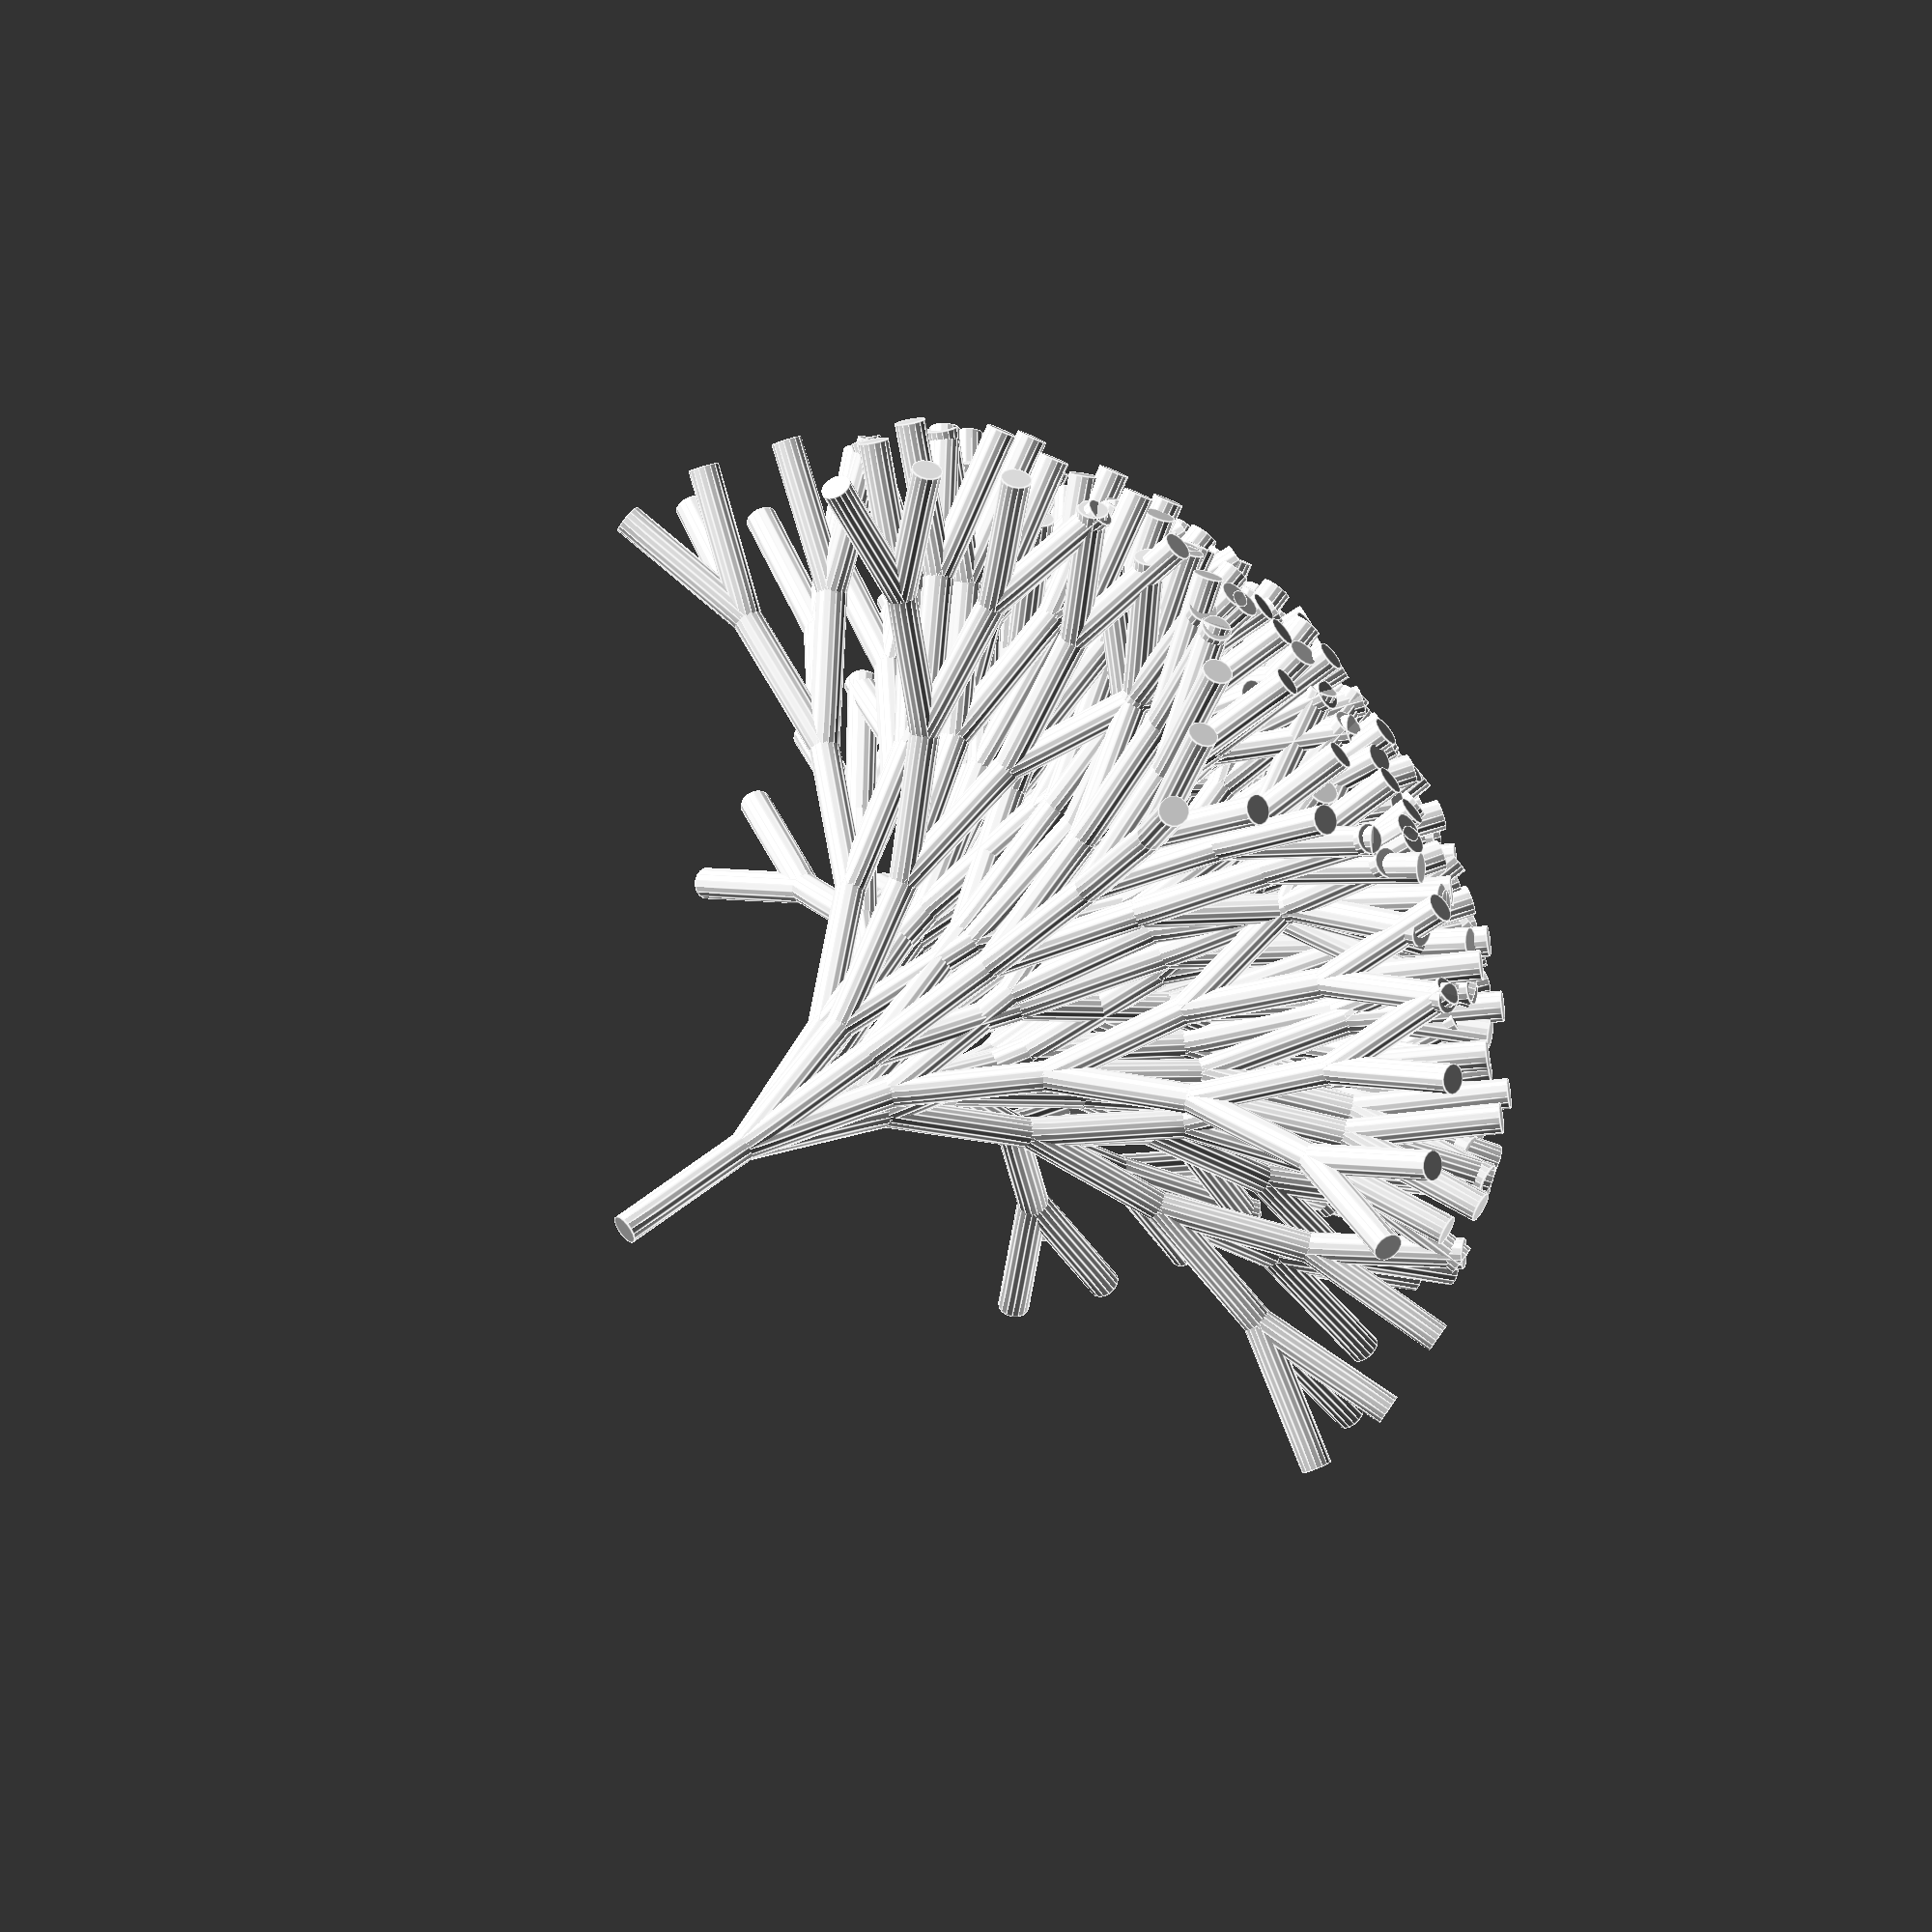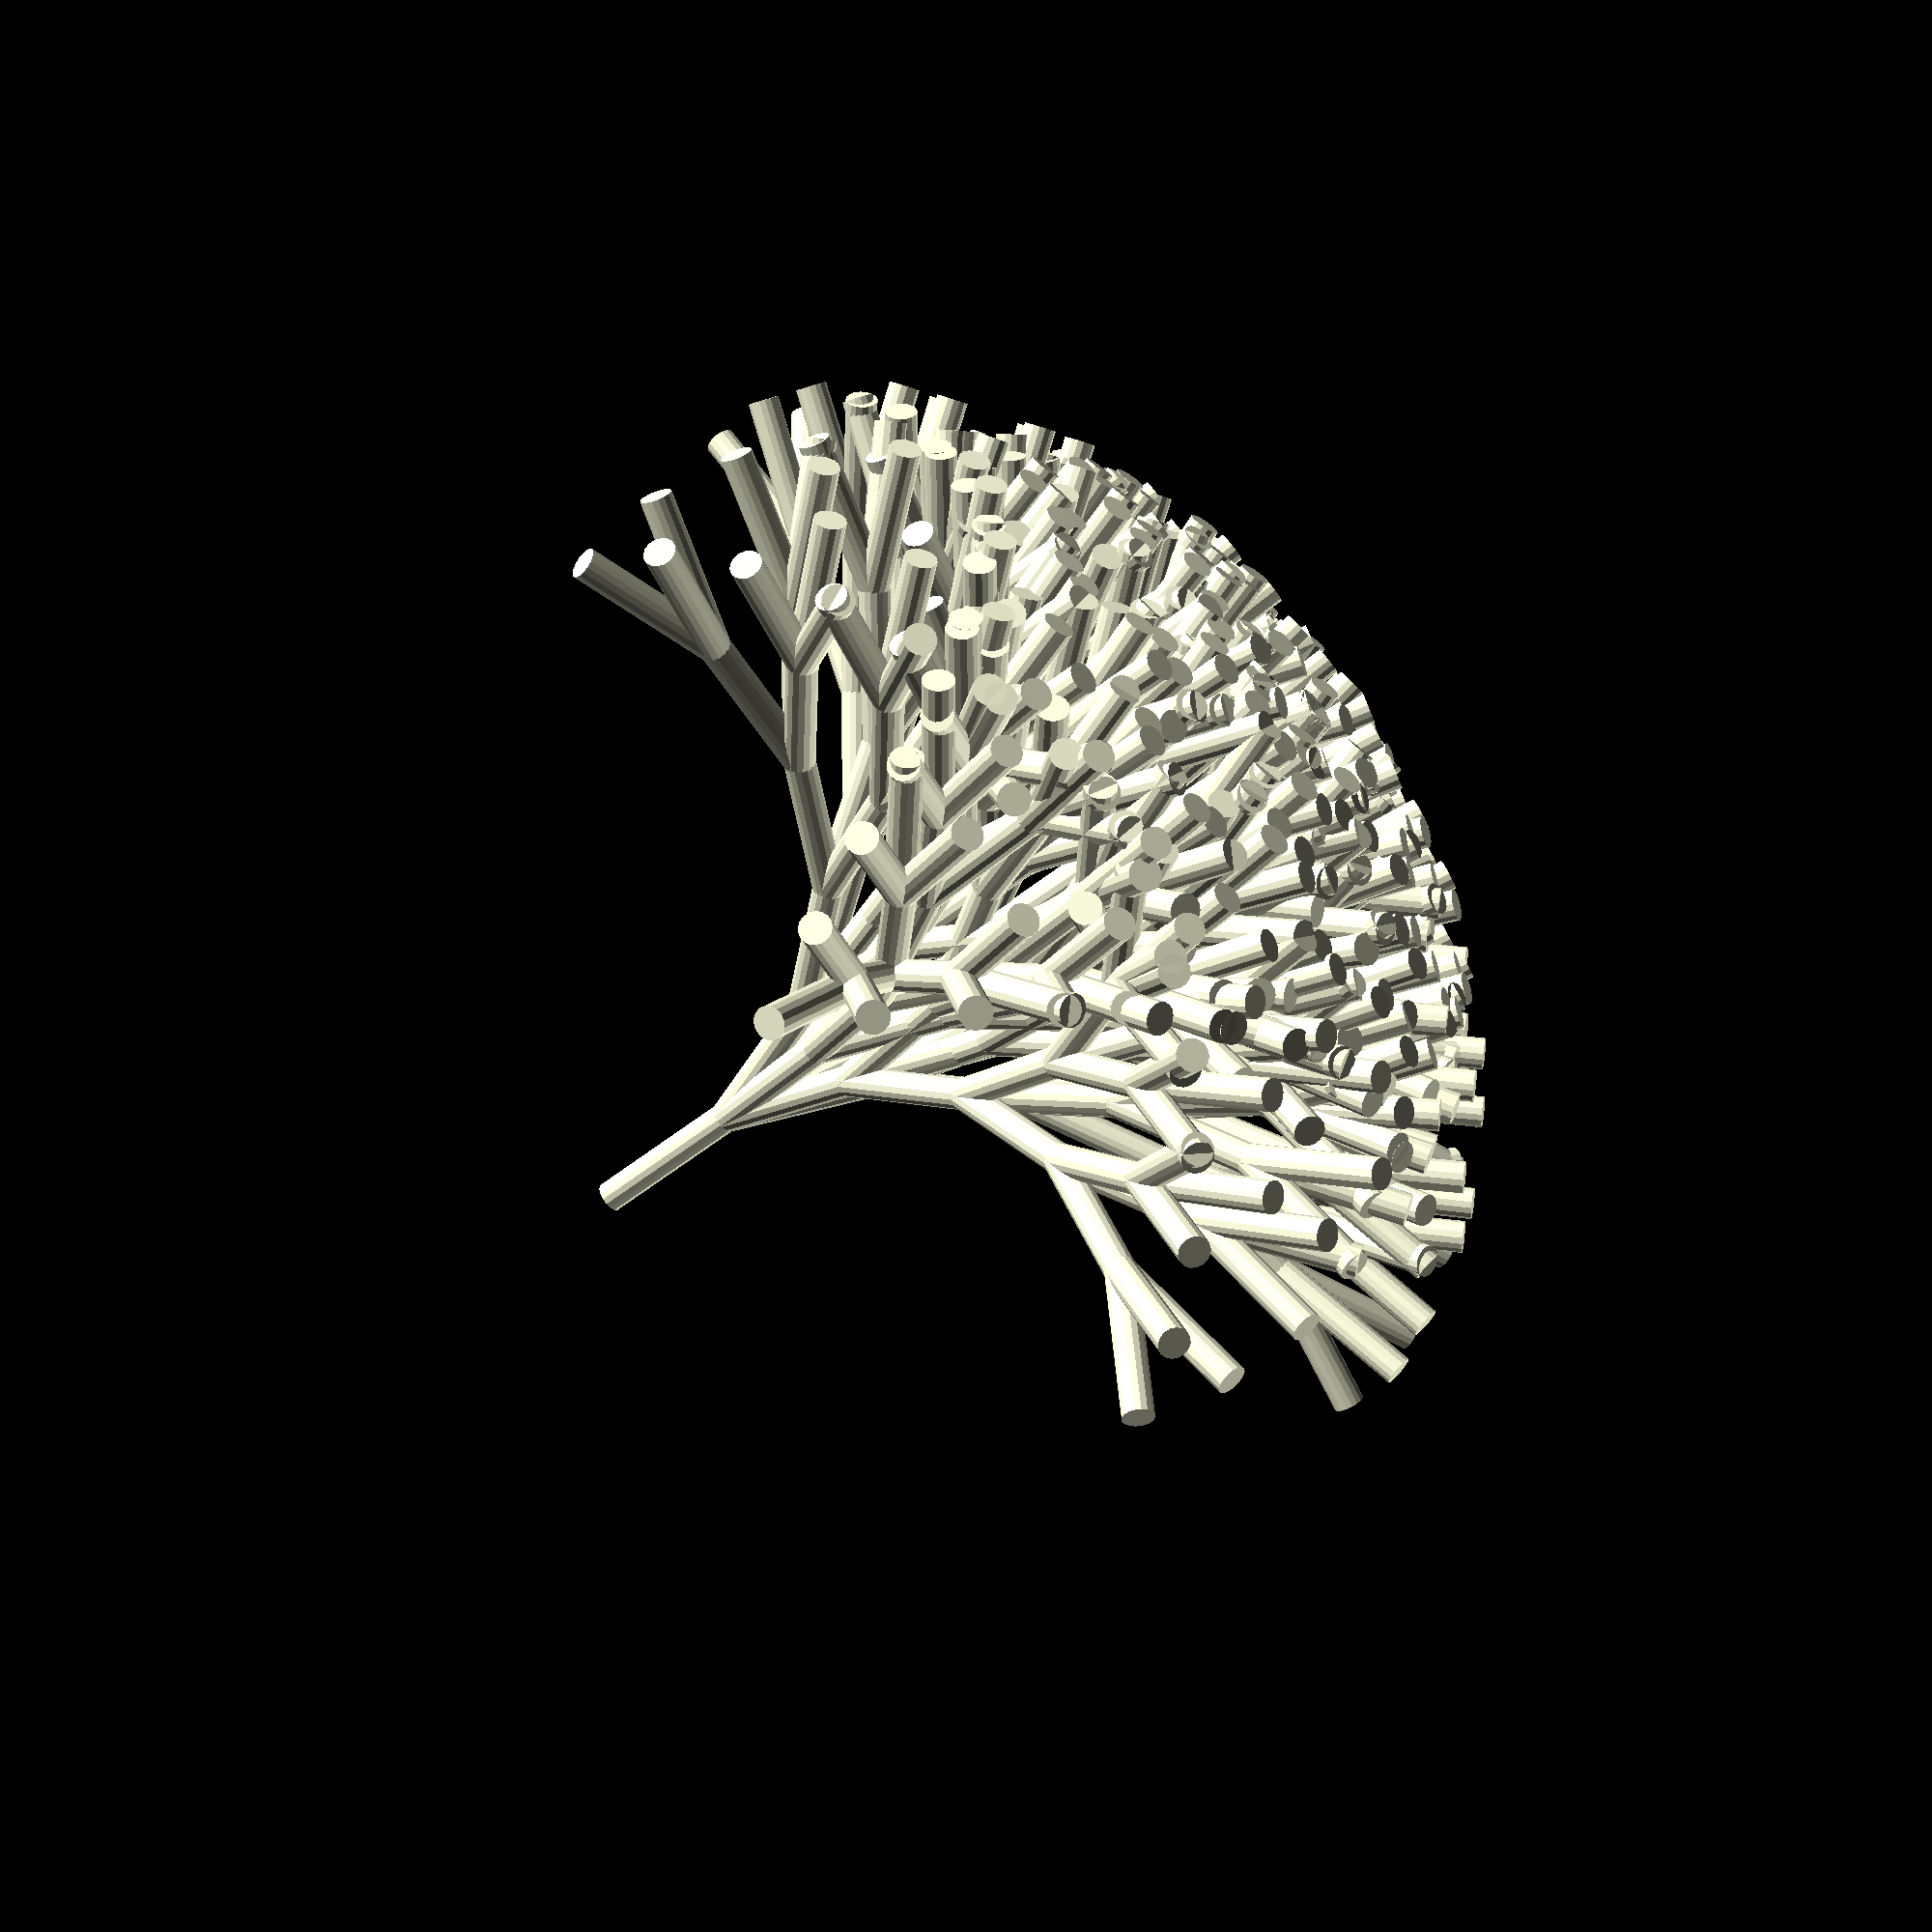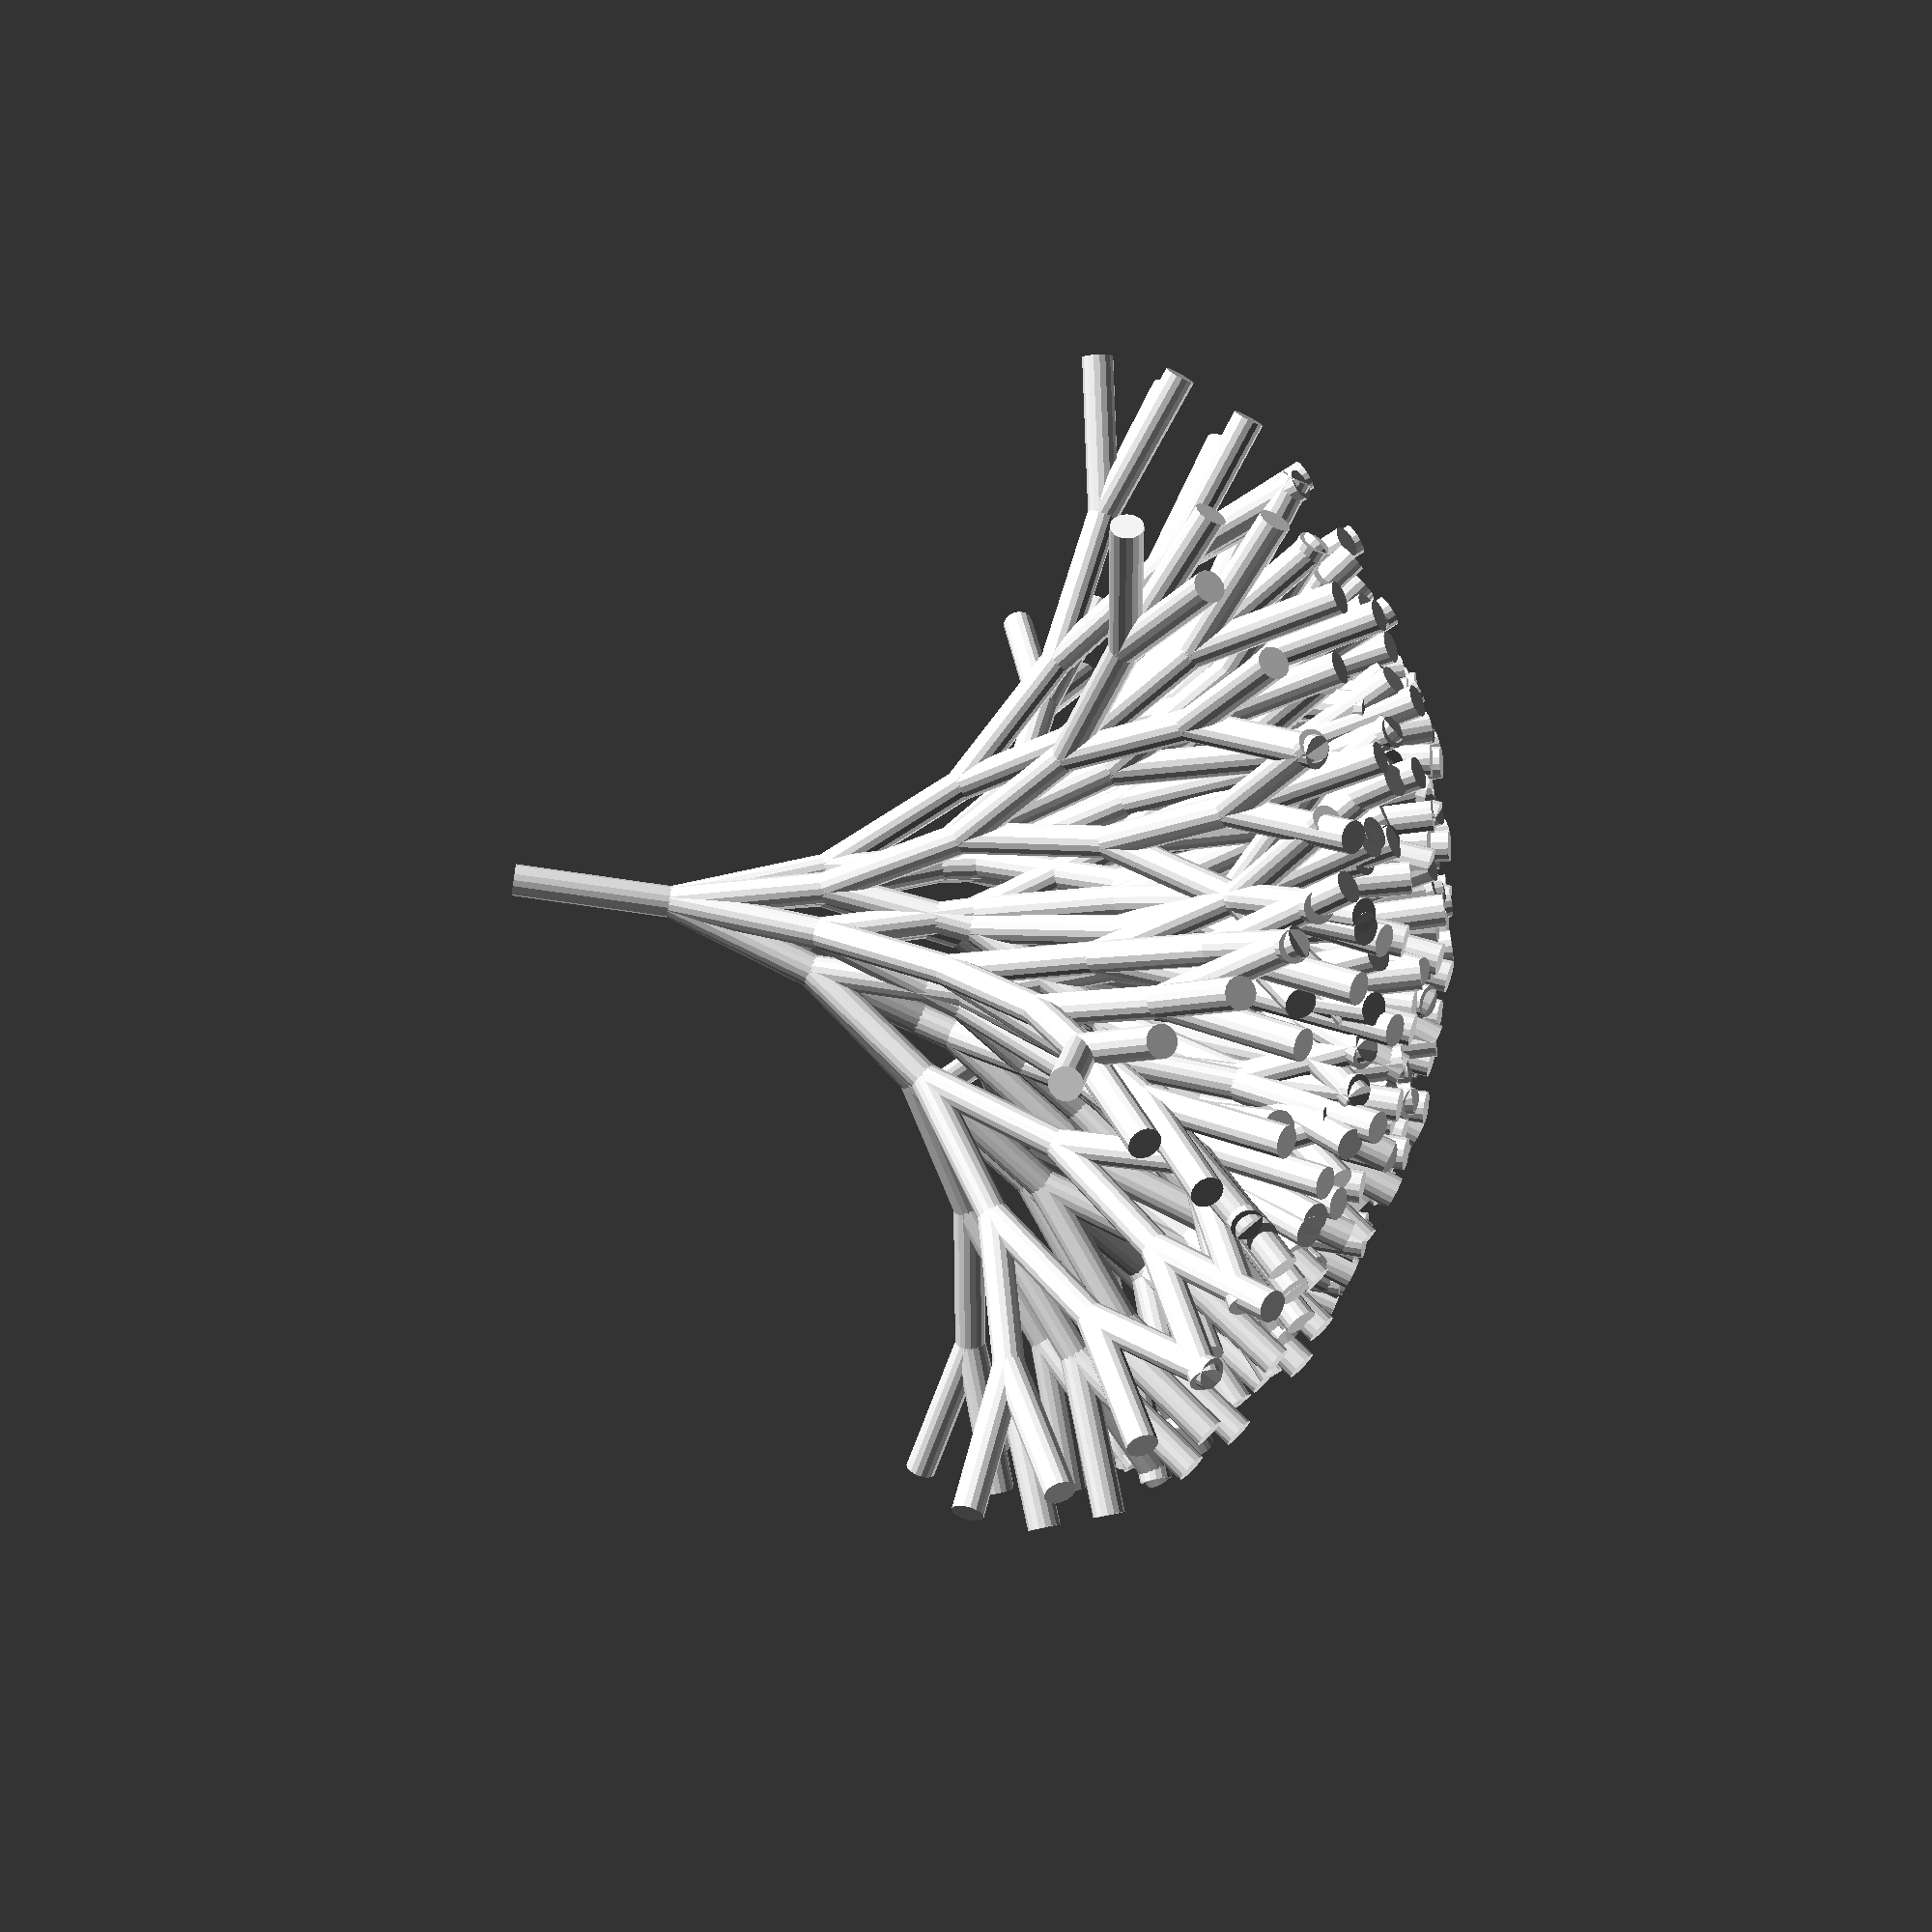
<openscad>
module rec(
    cr=5,
    ch=50,
    bc=3,
    angle=30,
    level=3
) {
    cylinder(r=cr, h=ch);
    if ( level > 0 ) {
        translate([0,0,ch]) {
            sphere(r=cr);

            for ( i=[1:bc] ) {
                rotate([0,0,(360/bc)*i])
                    rotate([angle,0,0])
                        rec(cr=cr,ch=ch,bc=3,angle=angle,level=level-1);
            }
        }
    }
}

rec(bc=7,level=5,angle=20);


</openscad>
<views>
elev=304.5 azim=206.4 roll=229.6 proj=o view=edges
elev=237.0 azim=56.6 roll=230.6 proj=p view=solid
elev=56.9 azim=279.1 roll=260.5 proj=p view=wireframe
</views>
